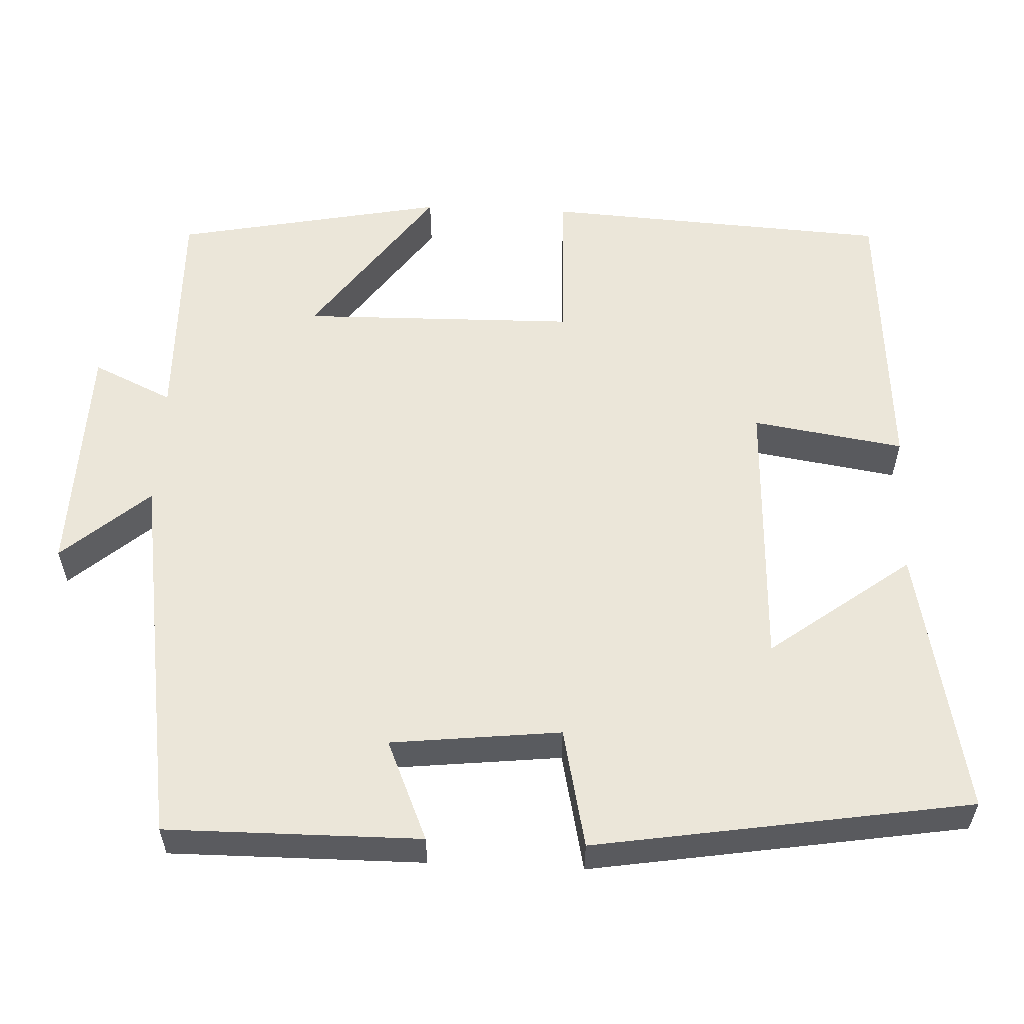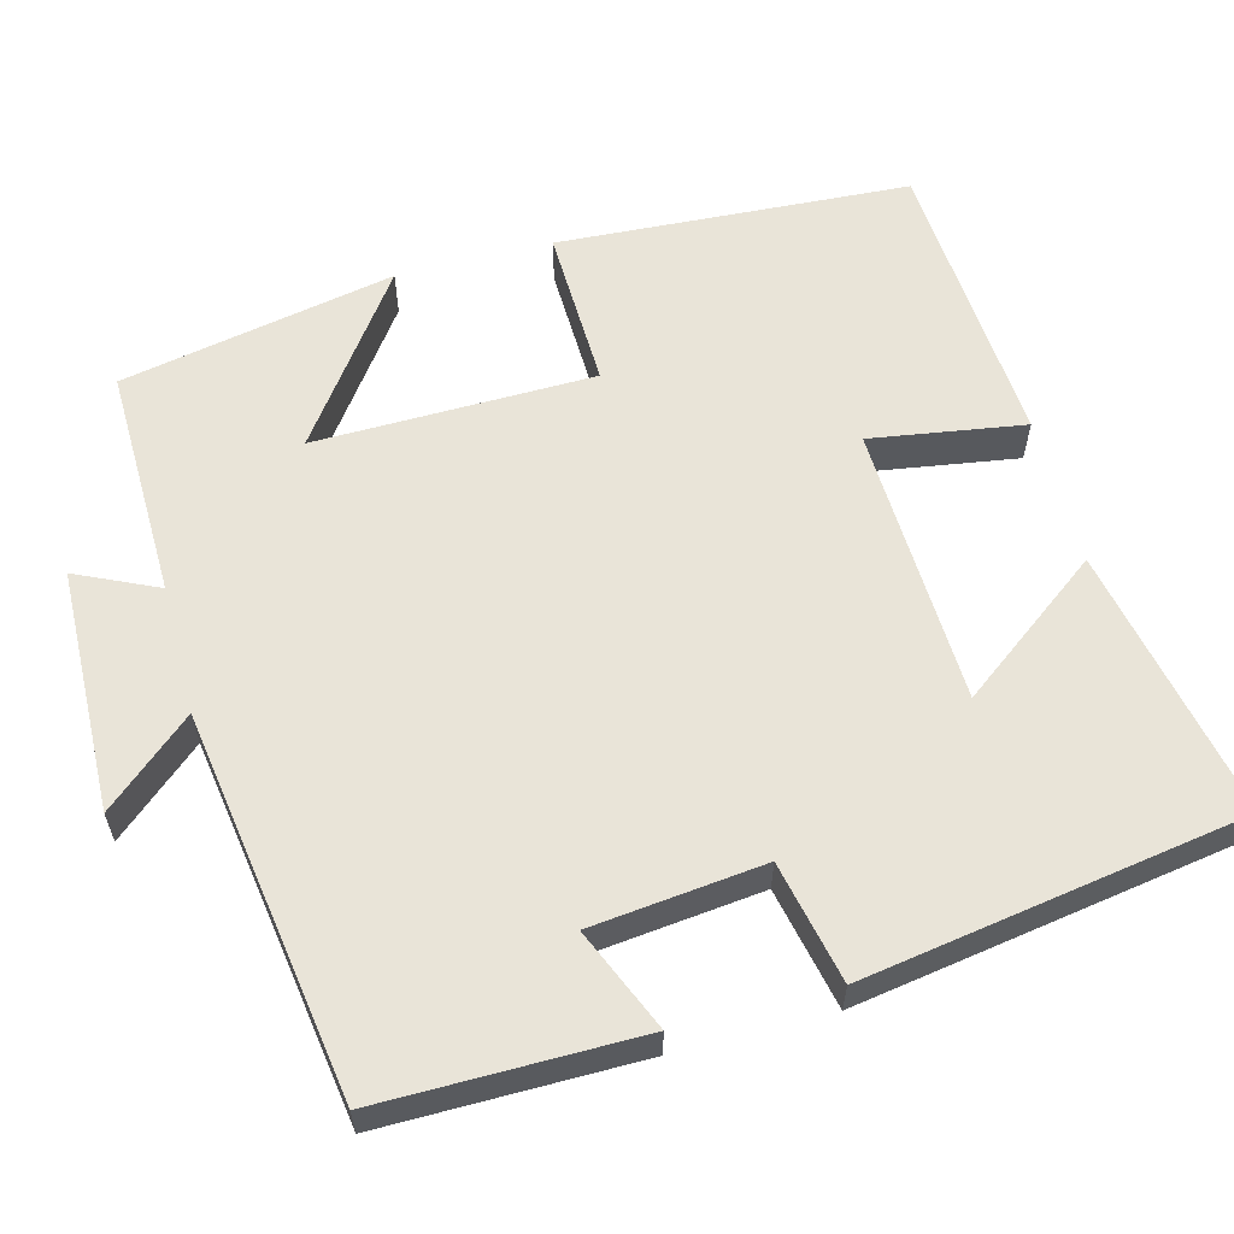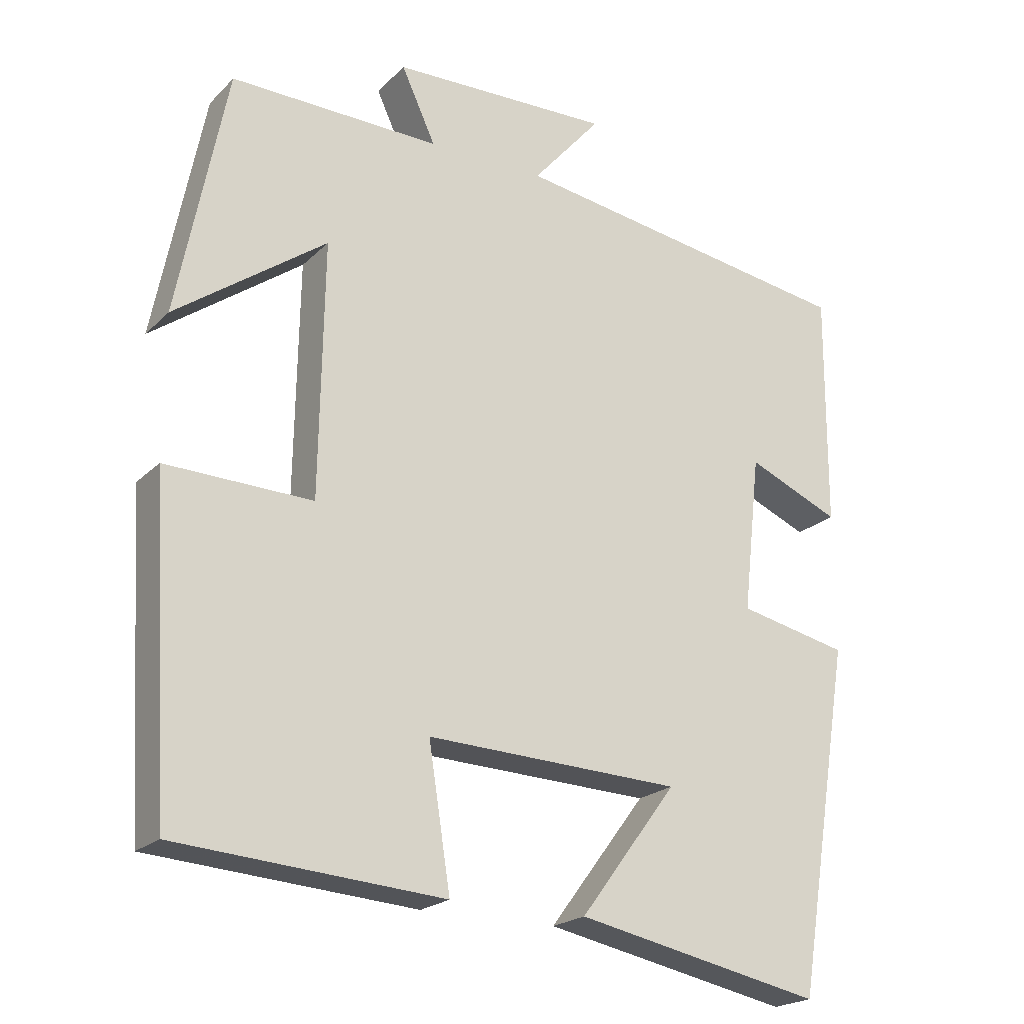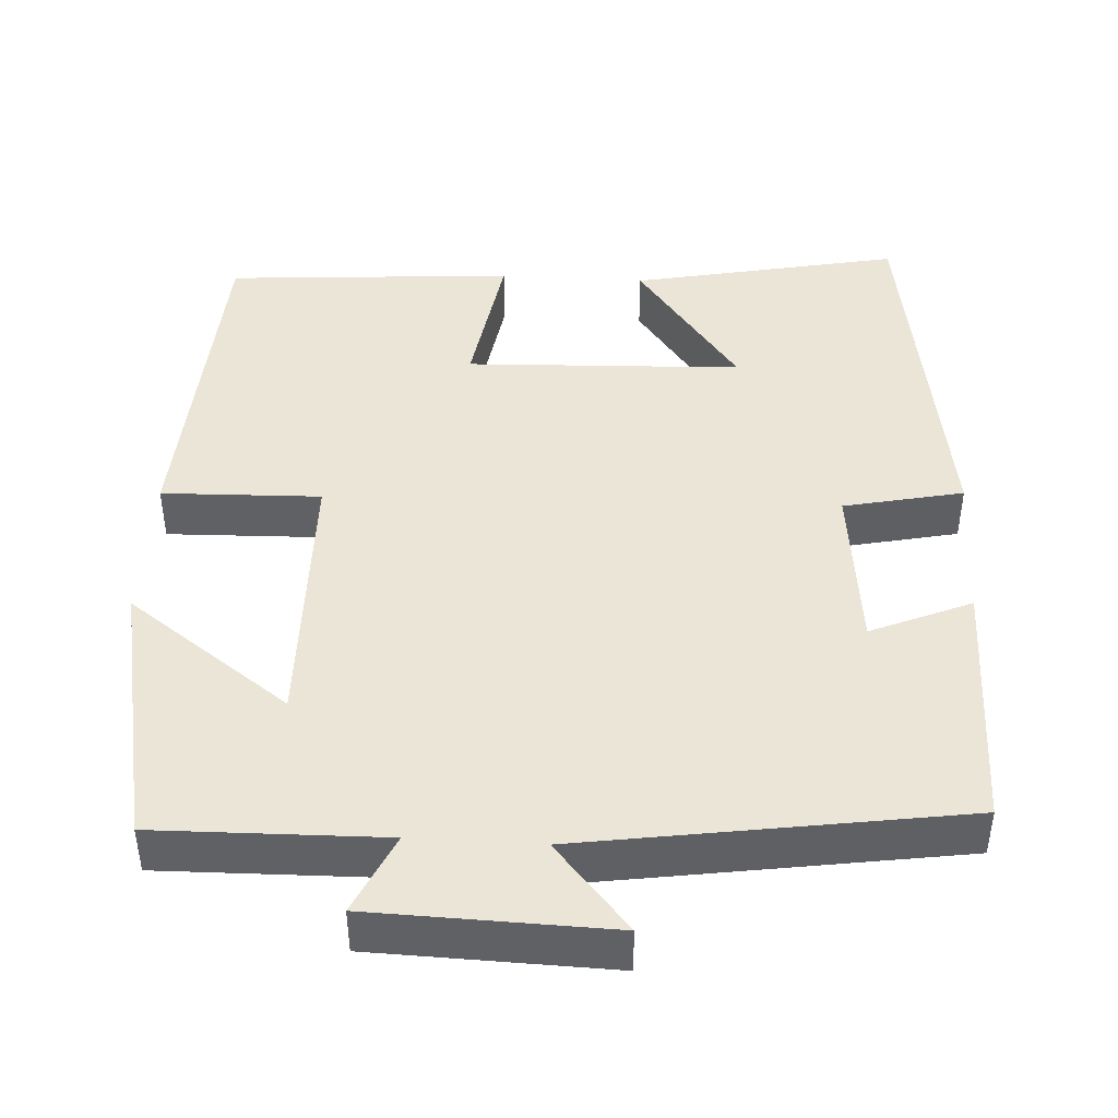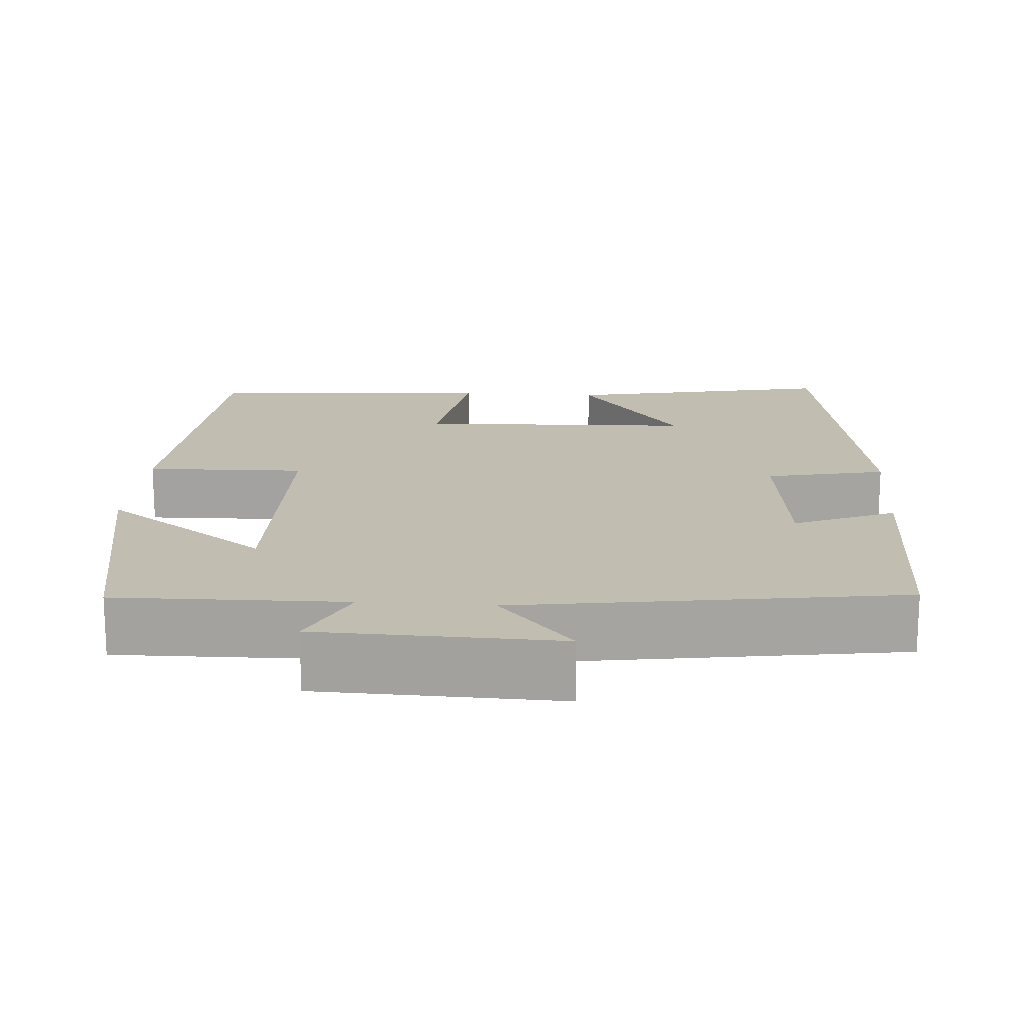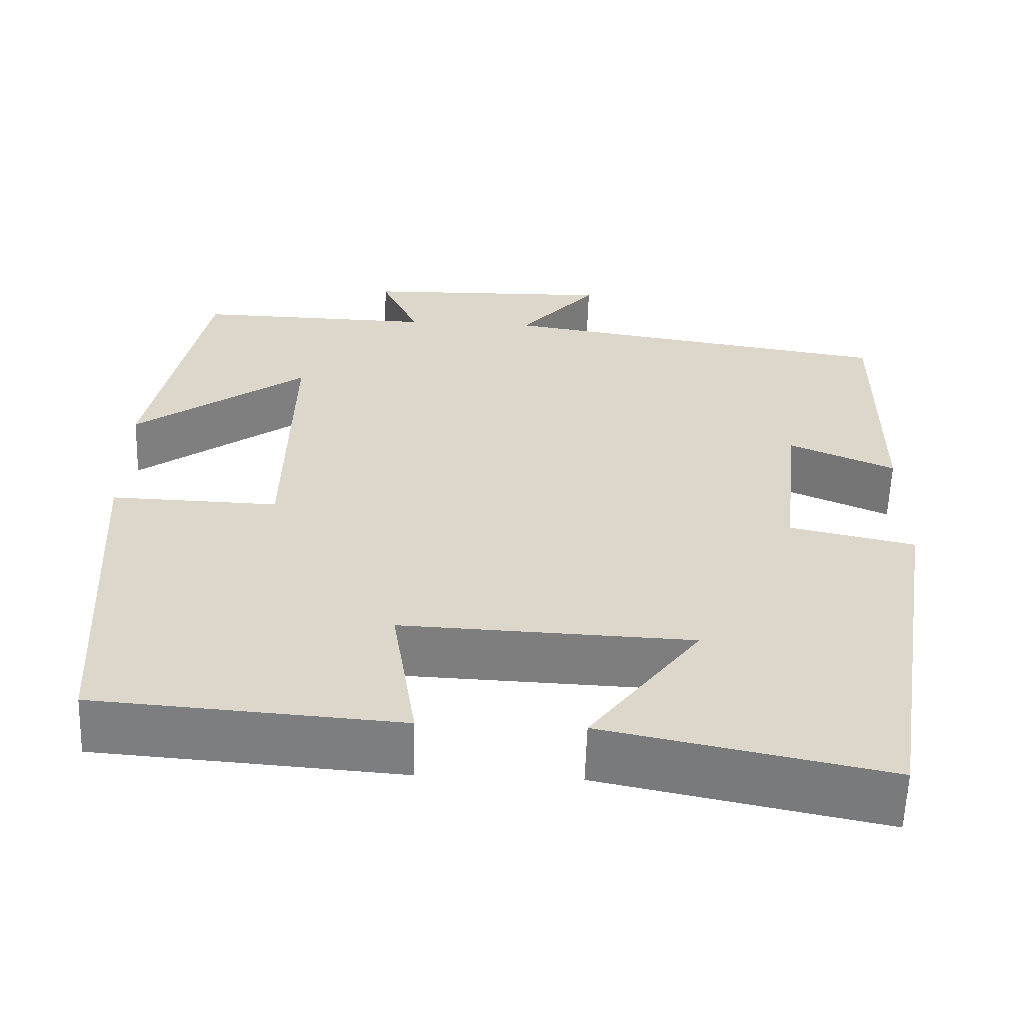
<metadata>
{"format":"obj","ext":"obj","renderer":"f3d","projection":"perspective","resolution":1024,"background":"white","views":[{"elev":57.0,"azim":92.6,"up":"+Y"},{"elev":59.9,"azim":75.3,"up":"+Y"},{"elev":-21.2,"azim":-31.5,"up":"+Z"},{"elev":44.0,"azim":3.4,"up":"+Y"},{"elev":16.9,"azim":4.3,"up":"+Y"},{"elev":-59.7,"azim":-1.9,"up":"+Z"}]}
</metadata>
<code>
v 0.502 0.07 0.426
v 0.5 0.07 0.102
v 0.372 0.07 0.157
v 0.348 0.07 -0.059
v 0.5 0.07 -0.092
v 0.423 0.07 -0.57
v 0.082 0.07 -0.5
v 0.216 0.07 -0.321
v -0.136 0.07 -0.307
v -0.106 0.07 -0.5
v -0.474 0.07 -0.473
v -0.5 0.07 -0.032
v -0.298 0.07 -0.038
v -0.292 0.07 0.312
v -0.5 0.07 0.162
v -0.432 0.07 0.506
v -0.142 0.07 0.5
v -0.189 0.07 0.602
v 0.115 0.07 0.61
v 0.02 0.07 0.5
v 0.502 0 0.426
v 0.5 0 0.102
v 0.372 0 0.157
v 0.348 0 -0.059
v 0.5 0 -0.092
v 0.423 0 -0.57
v 0.082 0 -0.5
v 0.216 0 -0.321
v -0.136 0 -0.307
v -0.106 0 -0.5
v -0.474 0 -0.473
v -0.5 0 -0.032
v -0.298 0 -0.038
v -0.292 0 0.312
v -0.5 0 0.162
v -0.432 0 0.506
v -0.142 0 0.5
v -0.189 0 0.602
v 0.115 0 0.61
v 0.02 0 0.5
f 17 18 19 20
f 17 20 1 2
f 14 15 16 17
f 13 14 17
f 10 11 12 13
f 9 10 13
f 8 9 13 17
f 5 6 7 8
f 4 5 8
f 3 4 8 17
f 2 3 17
f 40 39 38 37
f 22 21 40 37
f 37 36 35 34
f 37 34 33
f 33 32 31 30
f 33 30 29
f 37 33 29 28
f 28 27 26 25
f 28 25 24
f 37 28 24 23
f 37 23 22
f 1 21 22 2
f 2 22 23 3
f 3 23 24 4
f 4 24 25 5
f 5 25 26 6
f 6 26 27 7
f 7 27 28 8
f 8 28 29 9
f 9 29 30 10
f 10 30 31 11
f 11 31 32 12
f 12 32 33 13
f 13 33 34 14
f 14 34 35 15
f 15 35 36 16
f 16 36 37 17
f 17 37 38 18
f 18 38 39 19
f 19 39 40 20
f 20 40 21 1

</code>
